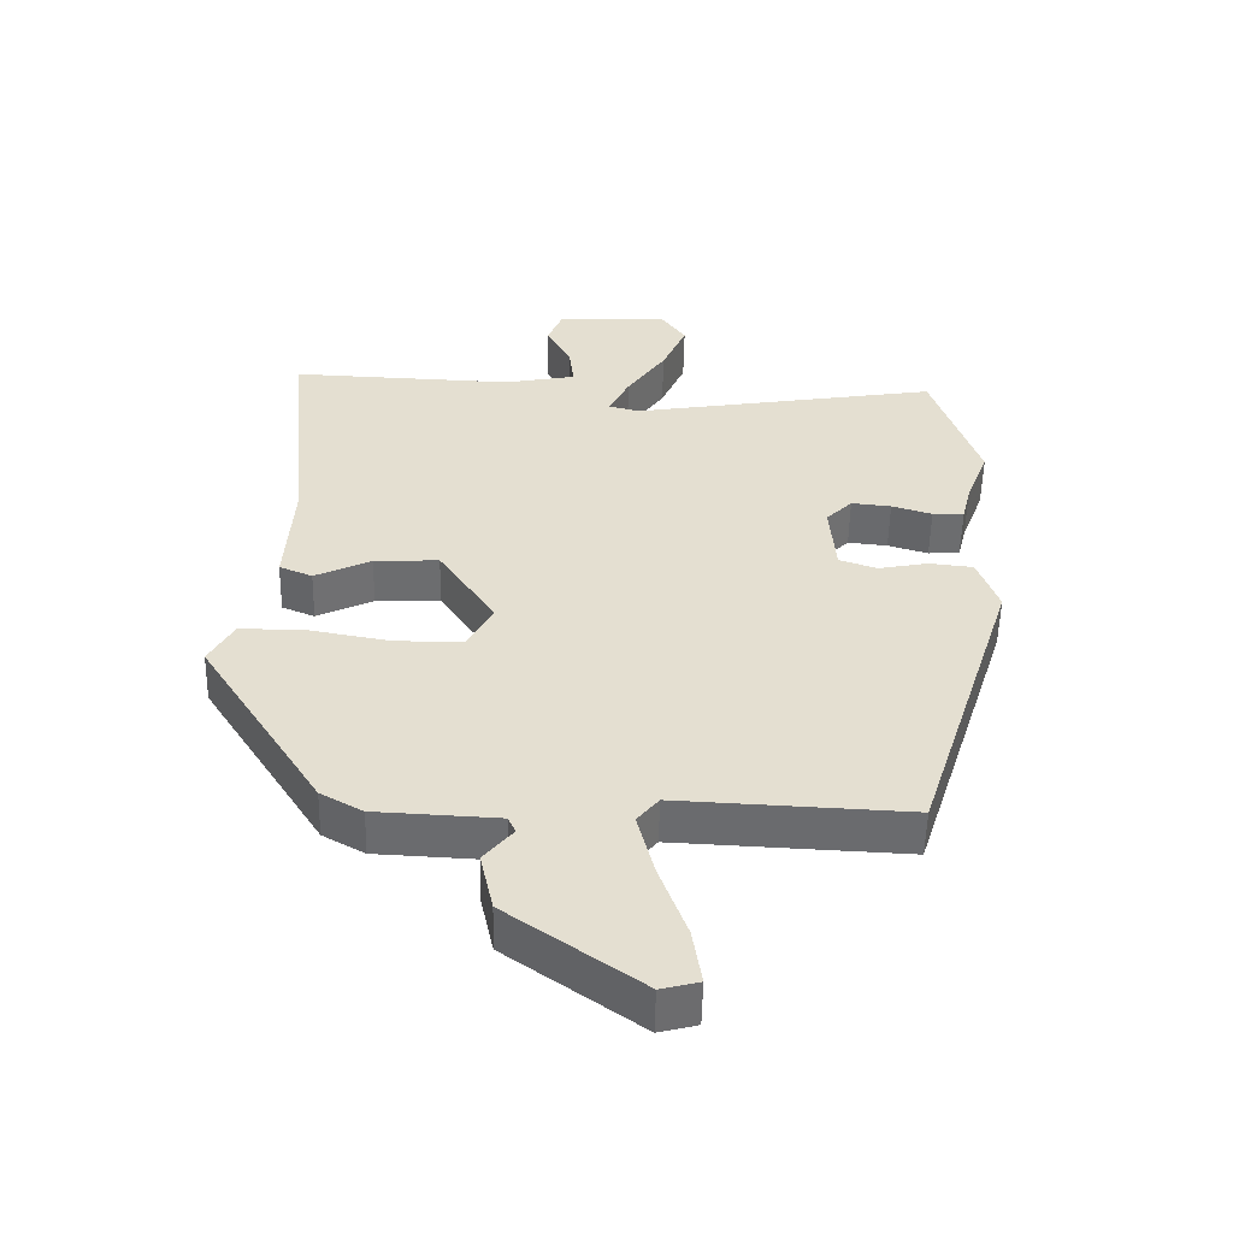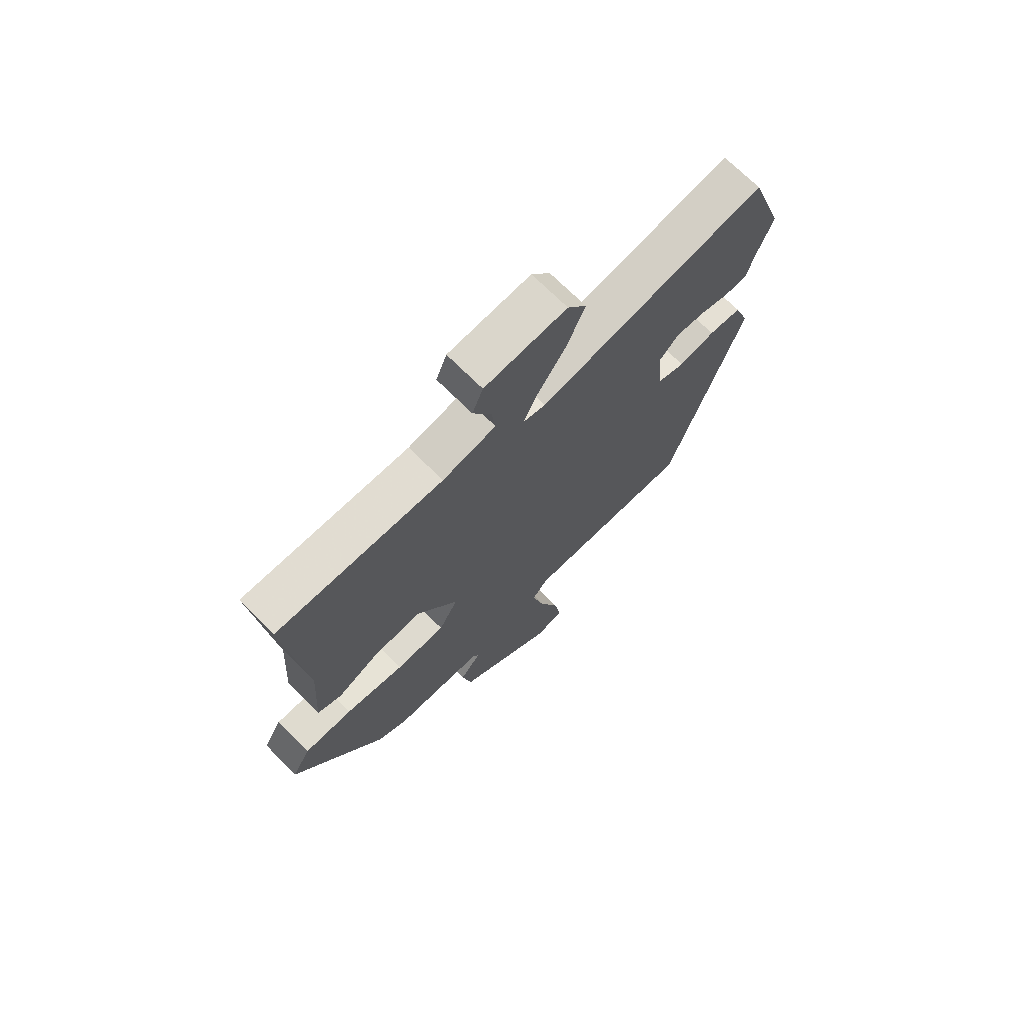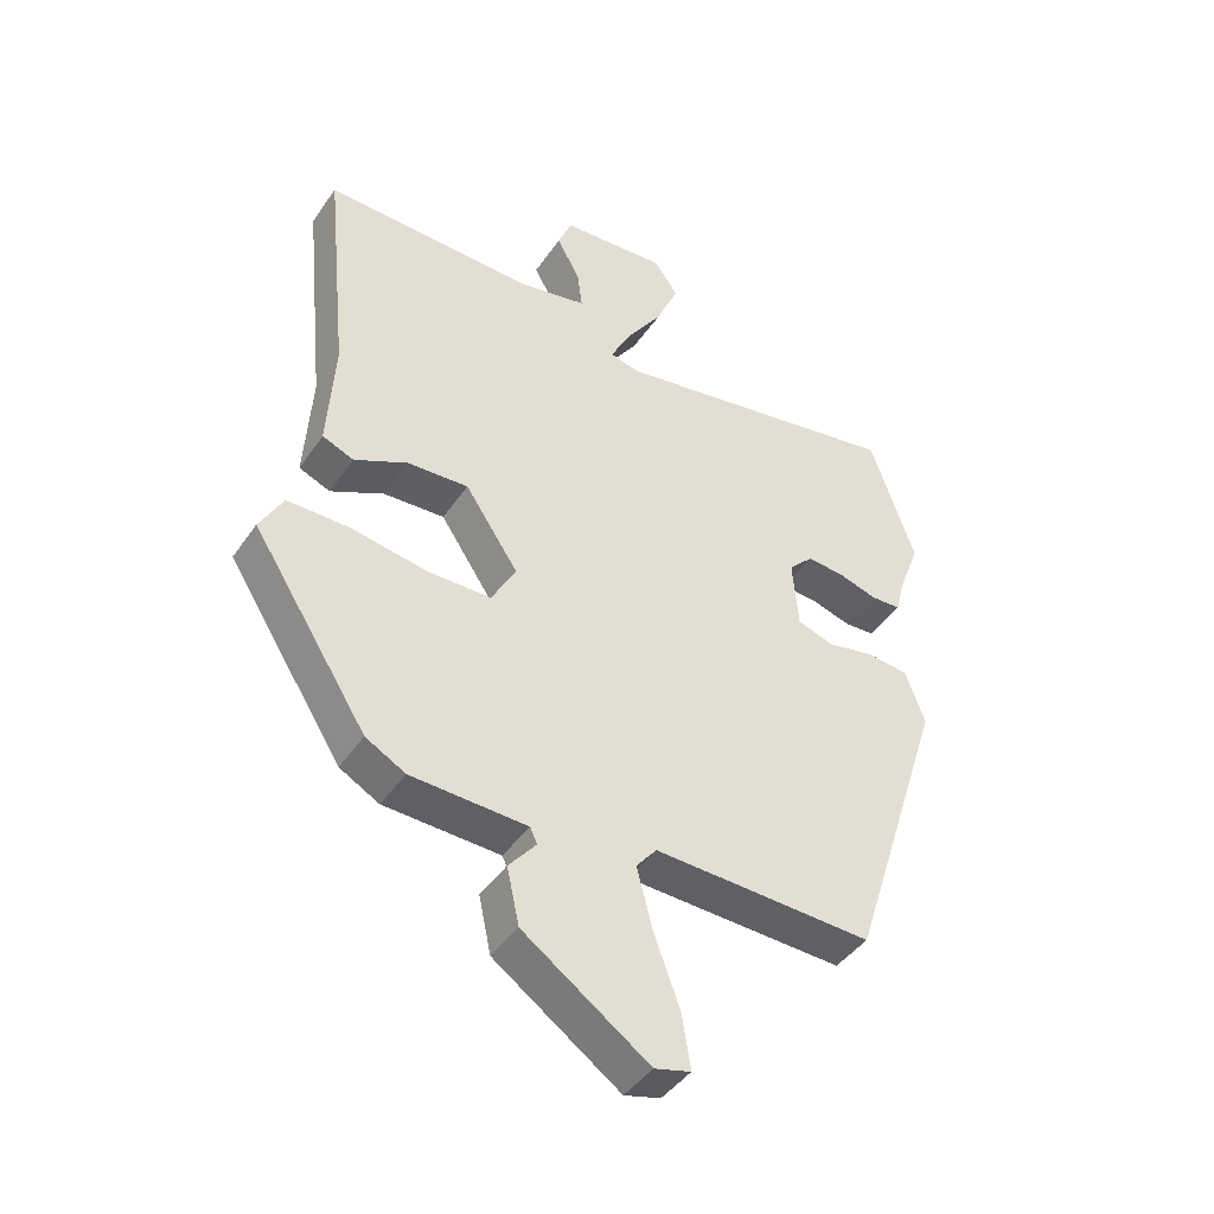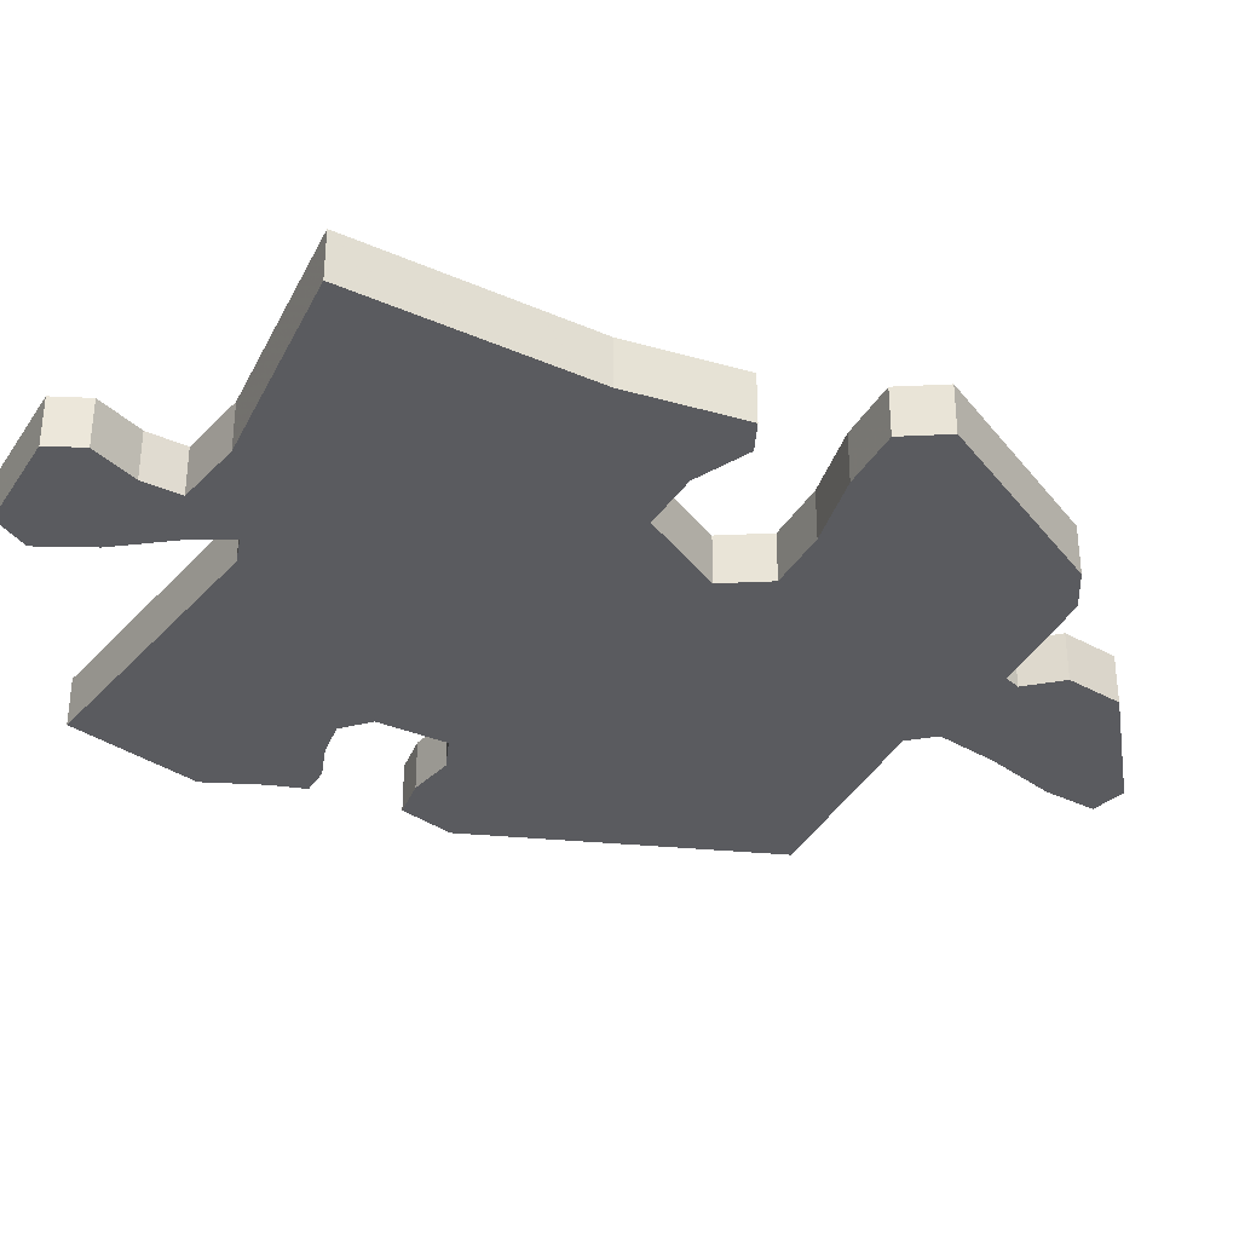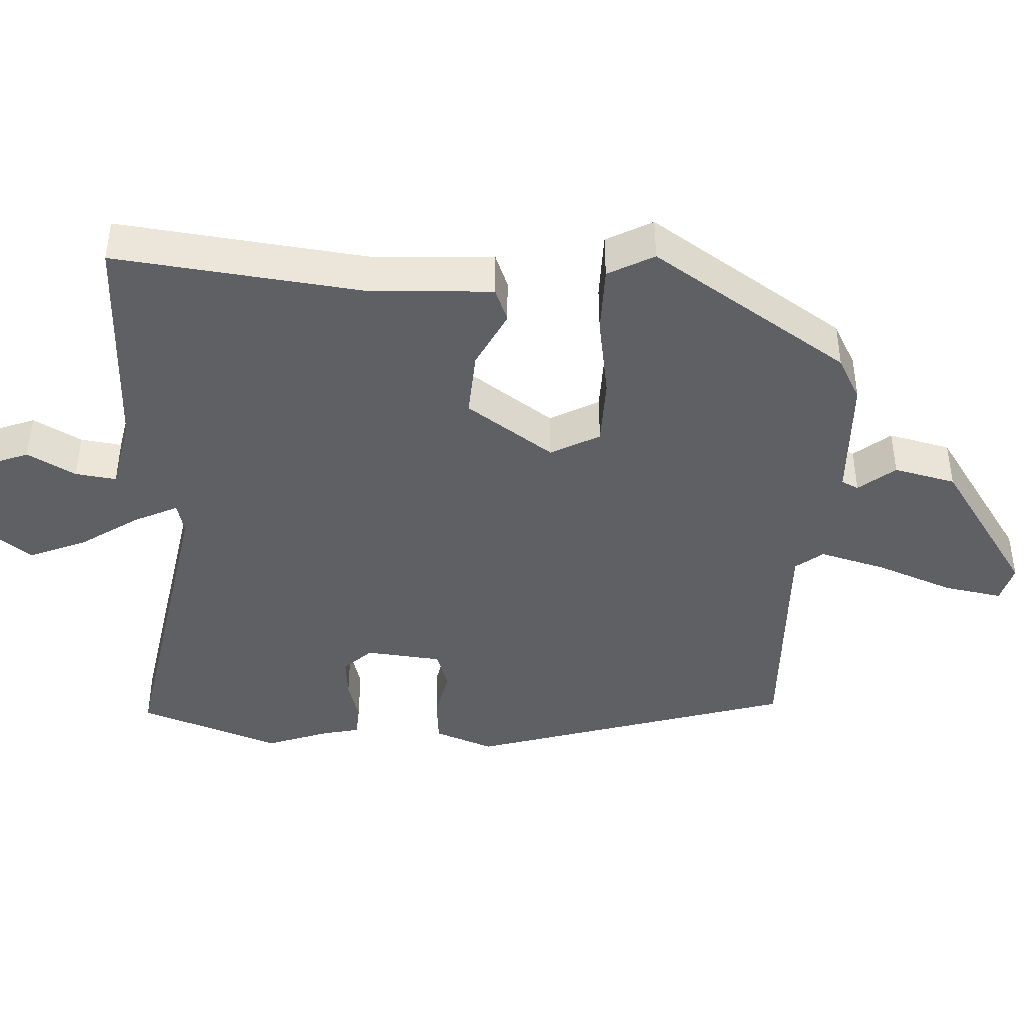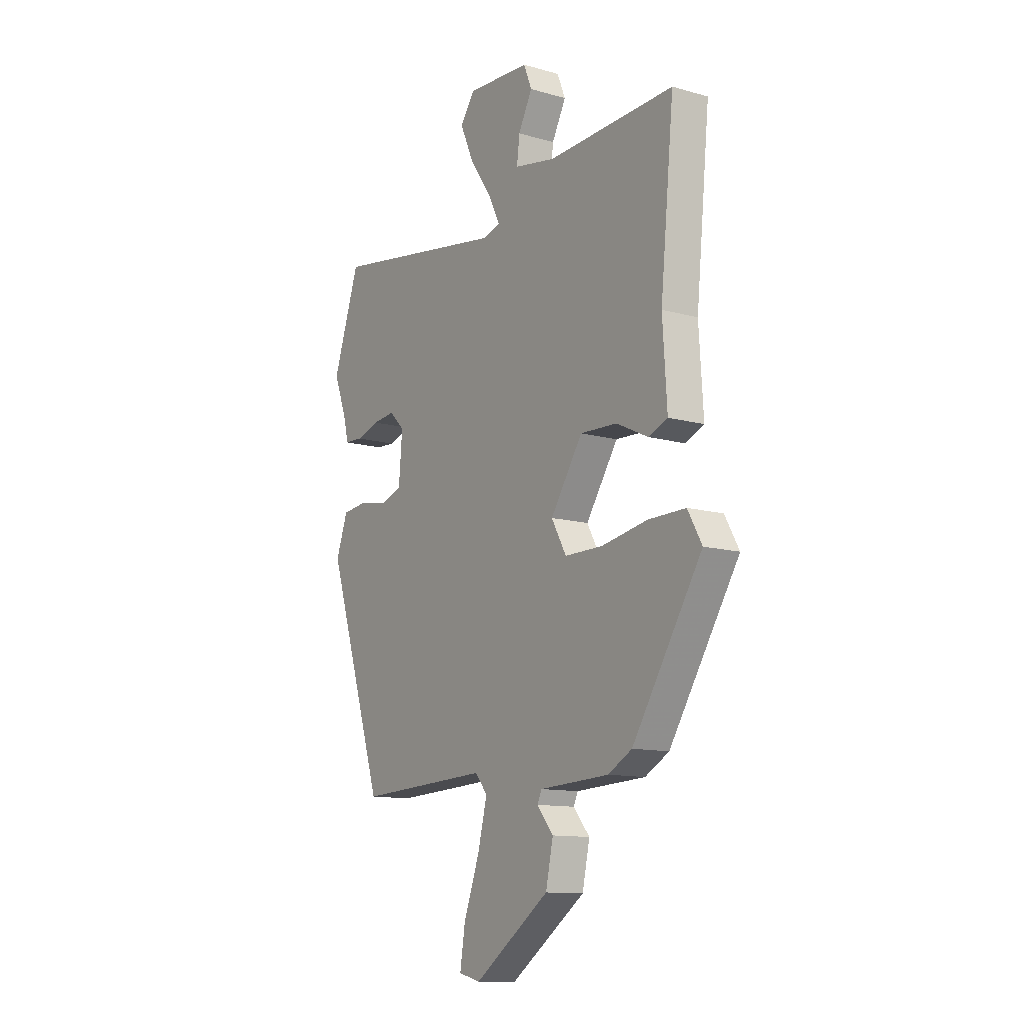
<metadata>
{"format":"obj","ext":"obj","renderer":"f3d","projection":"perspective","resolution":1024,"background":"white","views":[{"elev":-53.7,"azim":178.8,"up":"+Z"},{"elev":71.0,"azim":135.0,"up":"+Z"},{"elev":-43.1,"azim":148.3,"up":"+Z"},{"elev":-33.1,"azim":64.5,"up":"+Y"},{"elev":-42.7,"azim":86.0,"up":"+Y"},{"elev":-12.1,"azim":56.3,"up":"+Z"}]}
</metadata>
<code>
v -0.398 0.07 -0.487
v -0.544 0.07 -0.034
v -0.514 0.07 0.049
v -0.449 0.07 0.056
v -0.377 0.07 0.042
v -0.322 0.07 0.061
v -0.313 0.07 0.168
v -0.351 0.07 0.206
v -0.409 0.07 0.2
v -0.468 0.07 0.182
v -0.514 0.07 0.184
v -0.527 0.07 0.237
v -0.56 0.07 0.324
v -0.492 0.07 0.524
v -0.041 0.07 0.451
v 0.004 0.07 0.463
v -0.026 0.07 0.523
v -0.082 0.07 0.604
v -0.117 0.07 0.684
v -0.08 0.07 0.736
v 0.082 0.07 0.727
v 0.103 0.07 0.675
v 0.067 0.07 0.607
v 0.06 0.07 0.549
v 0.165 0.07 0.529
v 0.49 0.07 0.542
v 0.455 0.07 0.192
v 0.466 0.07 0.02
v 0.418 0.07 0
v 0.336 0.07 0.039
v 0.242 0.07 0.043
v 0.16 0.07 -0.08
v 0.198 0.07 -0.148
v 0.296 0.07 -0.148
v 0.412 0.07 -0.127
v 0.508 0.07 -0.126
v 0.544 0.07 -0.19
v 0.367 0.07 -0.468
v 0.306 0.07 -0.502
v 0.128 0.07 -0.511
v 0.117 0.07 -0.535
v 0.159 0.07 -0.585
v 0.14 0.07 -0.672
v -0.053 0.07 -0.808
v -0.108 0.07 -0.794
v -0.095 0.07 -0.712
v -0.055 0.07 -0.603
v -0.031 0.07 -0.509
v -0.062 0.07 -0.471
v -0.398 0 -0.487
v -0.544 0 -0.034
v -0.514 0 0.049
v -0.449 0 0.056
v -0.377 0 0.042
v -0.322 0 0.061
v -0.313 0 0.168
v -0.351 0 0.206
v -0.409 0 0.2
v -0.468 0 0.182
v -0.514 0 0.184
v -0.527 0 0.237
v -0.56 0 0.324
v -0.492 0 0.524
v -0.041 0 0.451
v 0.004 0 0.463
v -0.026 0 0.523
v -0.082 0 0.604
v -0.117 0 0.684
v -0.08 0 0.736
v 0.082 0 0.727
v 0.103 0 0.675
v 0.067 0 0.607
v 0.06 0 0.549
v 0.165 0 0.529
v 0.49 0 0.542
v 0.455 0 0.192
v 0.466 0 0.02
v 0.418 0 0
v 0.336 0 0.039
v 0.242 0 0.043
v 0.16 0 -0.08
v 0.198 0 -0.148
v 0.296 0 -0.148
v 0.412 0 -0.127
v 0.508 0 -0.126
v 0.544 0 -0.19
v 0.367 0 -0.468
v 0.306 0 -0.502
v 0.128 0 -0.511
v 0.117 0 -0.535
v 0.159 0 -0.585
v 0.14 0 -0.672
v -0.053 0 -0.808
v -0.108 0 -0.794
v -0.095 0 -0.712
v -0.055 0 -0.603
v -0.031 0 -0.509
v -0.062 0 -0.471
f 44 45 46 47
f 44 47 48
f 41 42 43 44
f 40 41 44 48
f 39 40 48 49
f 37 38 39 49
f 34 35 36 37
f 33 34 37 49
f 27 28 29 30
f 25 26 27 30
f 24 25 30 31
f 20 21 22 23
f 20 23 24
f 17 18 19 20
f 16 17 20 24
f 12 13 14 15
f 12 15 16
f 9 10 11 12
f 8 9 12 16
f 7 8 16
f 6 7 16
f 2 3 4 5
f 2 5 6
f 1 2 6
f 32 33 49 1
f 16 24 31 32
f 1 6 16 32
f 96 95 94 93
f 97 96 93
f 93 92 91 90
f 97 93 90 89
f 98 97 89 88
f 98 88 87 86
f 86 85 84 83
f 98 86 83 82
f 79 78 77 76
f 79 76 75 74
f 80 79 74 73
f 72 71 70 69
f 73 72 69
f 69 68 67 66
f 73 69 66 65
f 64 63 62 61
f 65 64 61
f 61 60 59 58
f 65 61 58 57
f 65 57 56
f 65 56 55
f 54 53 52 51
f 55 54 51
f 55 51 50
f 50 98 82 81
f 81 80 73 65
f 81 65 55 50
f 1 50 51 2
f 2 51 52 3
f 3 52 53 4
f 4 53 54 5
f 5 54 55 6
f 6 55 56 7
f 7 56 57 8
f 8 57 58 9
f 9 58 59 10
f 10 59 60 11
f 11 60 61 12
f 12 61 62 13
f 13 62 63 14
f 14 63 64 15
f 15 64 65 16
f 16 65 66 17
f 17 66 67 18
f 18 67 68 19
f 19 68 69 20
f 20 69 70 21
f 21 70 71 22
f 22 71 72 23
f 23 72 73 24
f 24 73 74 25
f 25 74 75 26
f 26 75 76 27
f 27 76 77 28
f 28 77 78 29
f 29 78 79 30
f 30 79 80 31
f 31 80 81 32
f 32 81 82 33
f 33 82 83 34
f 34 83 84 35
f 35 84 85 36
f 36 85 86 37
f 37 86 87 38
f 38 87 88 39
f 39 88 89 40
f 40 89 90 41
f 41 90 91 42
f 42 91 92 43
f 43 92 93 44
f 44 93 94 45
f 45 94 95 46
f 46 95 96 47
f 47 96 97 48
f 48 97 98 49
f 49 98 50 1

</code>
